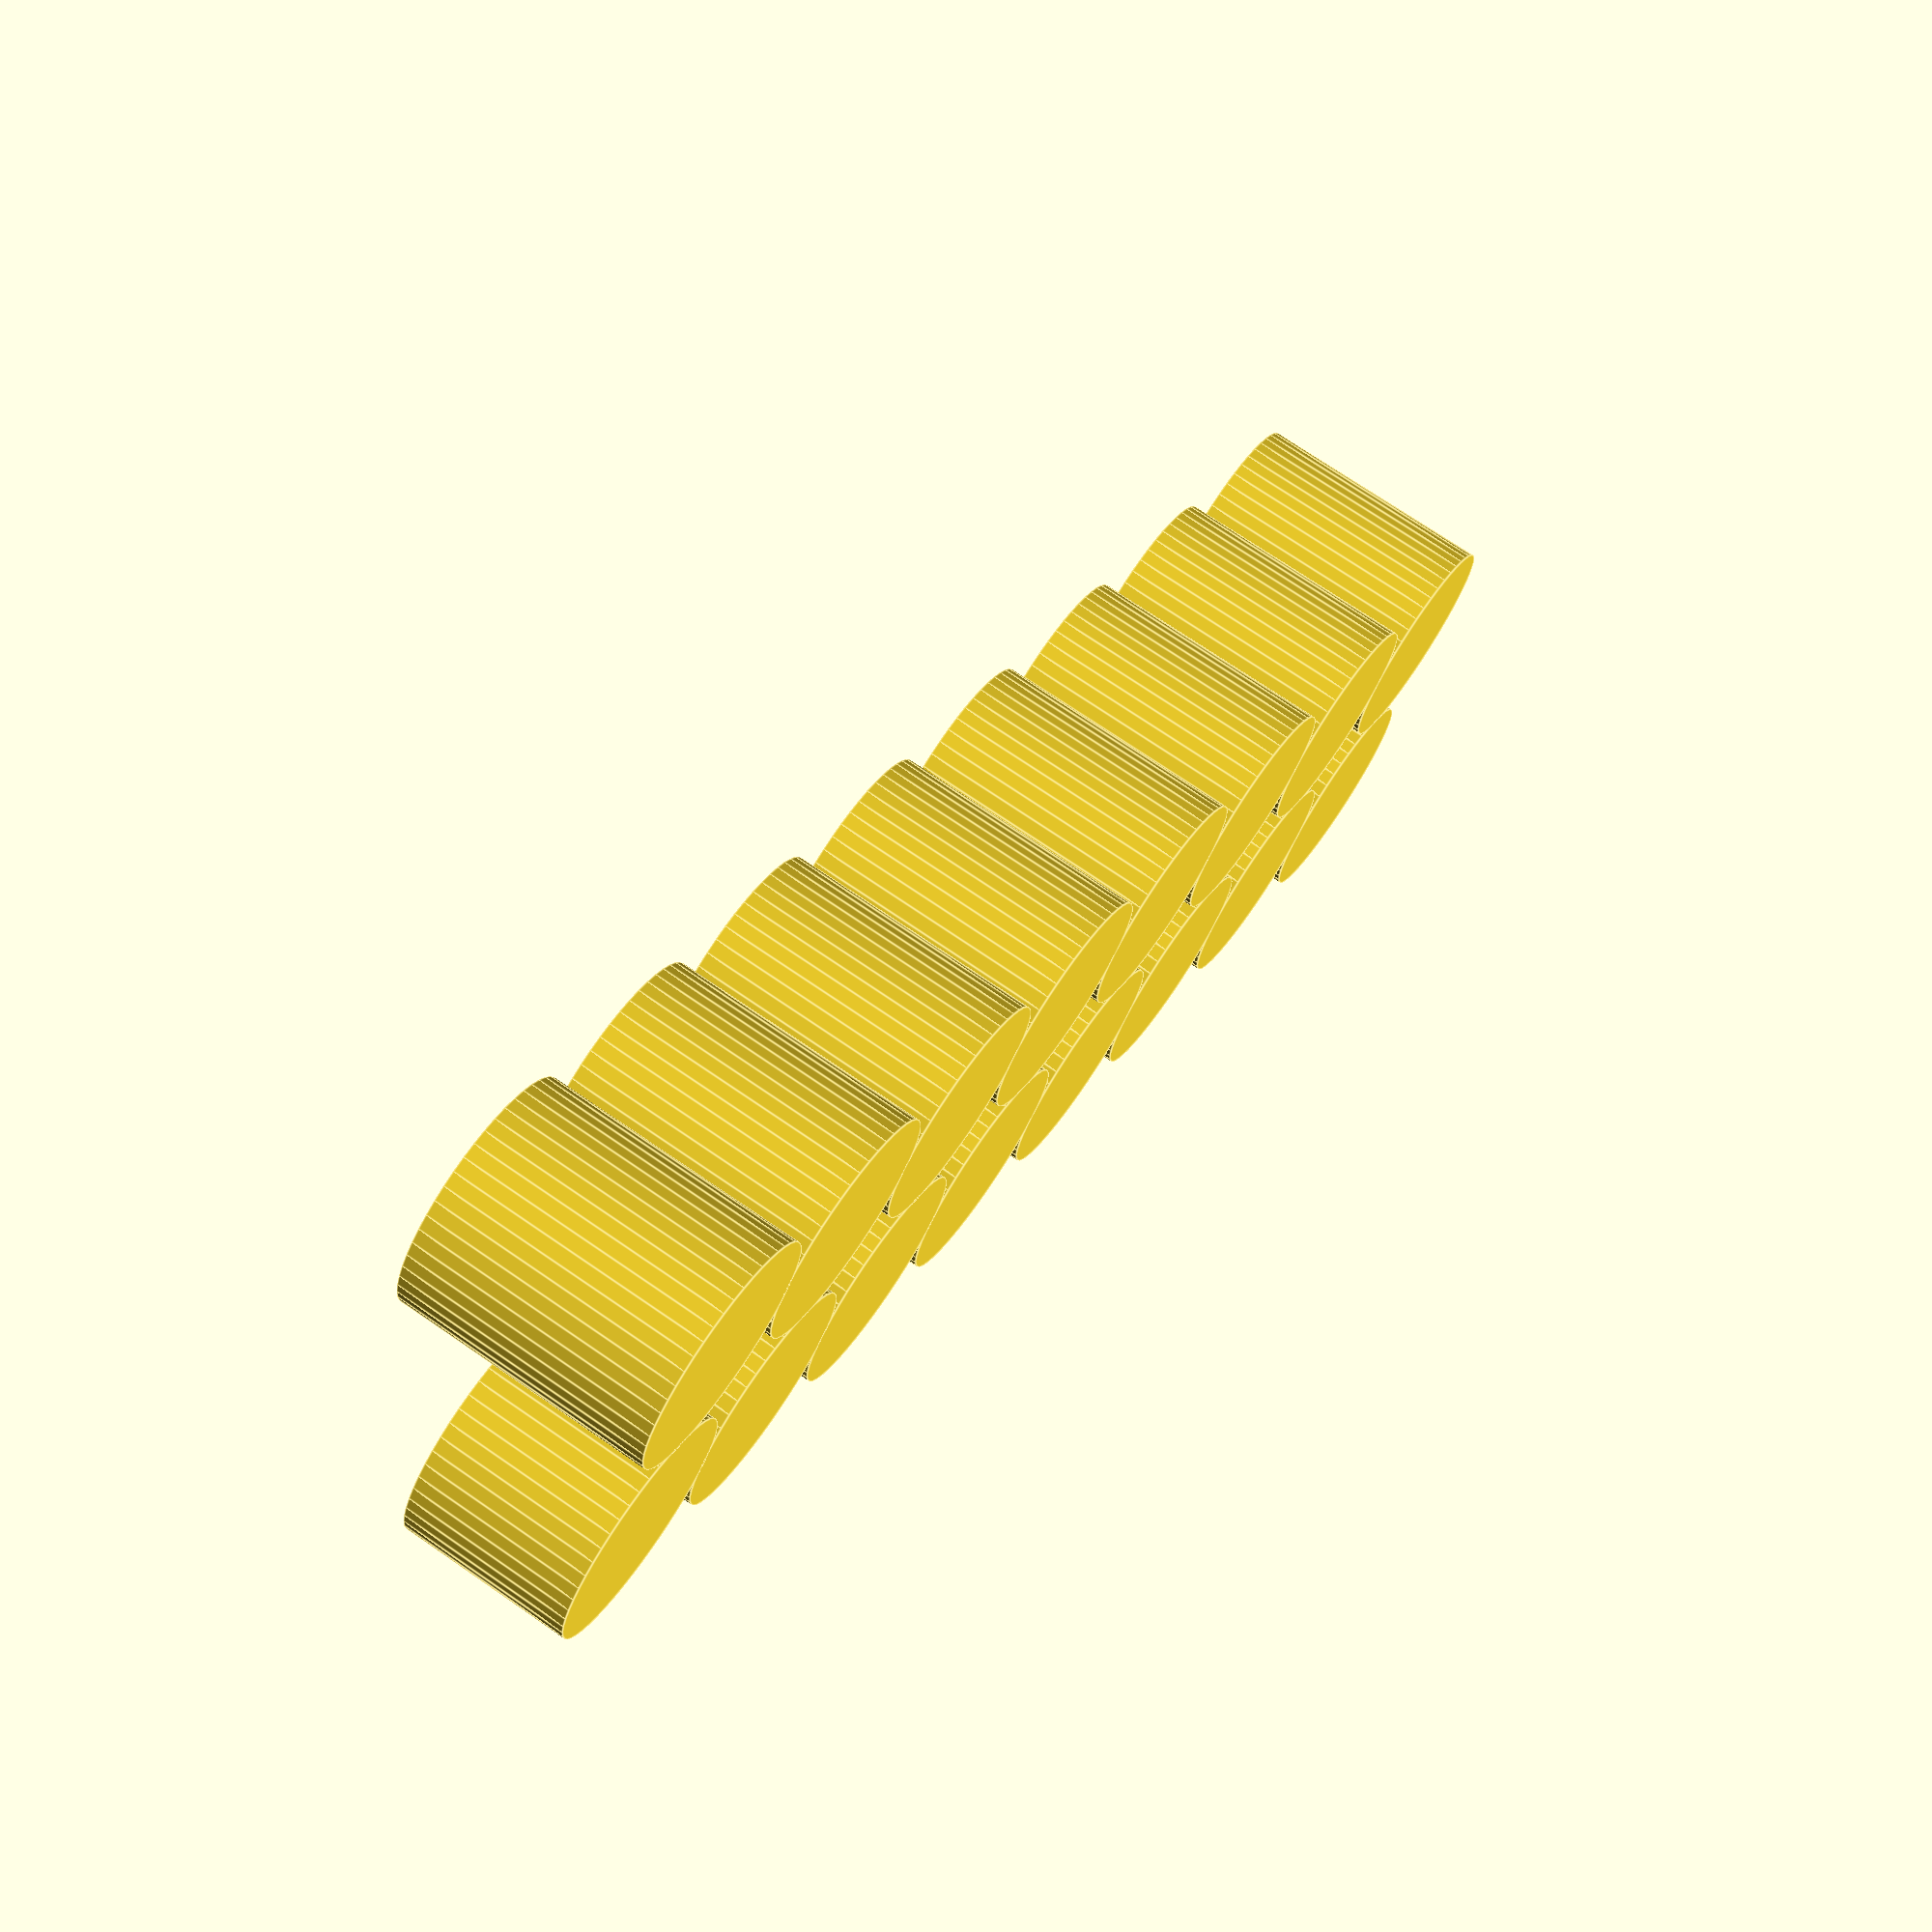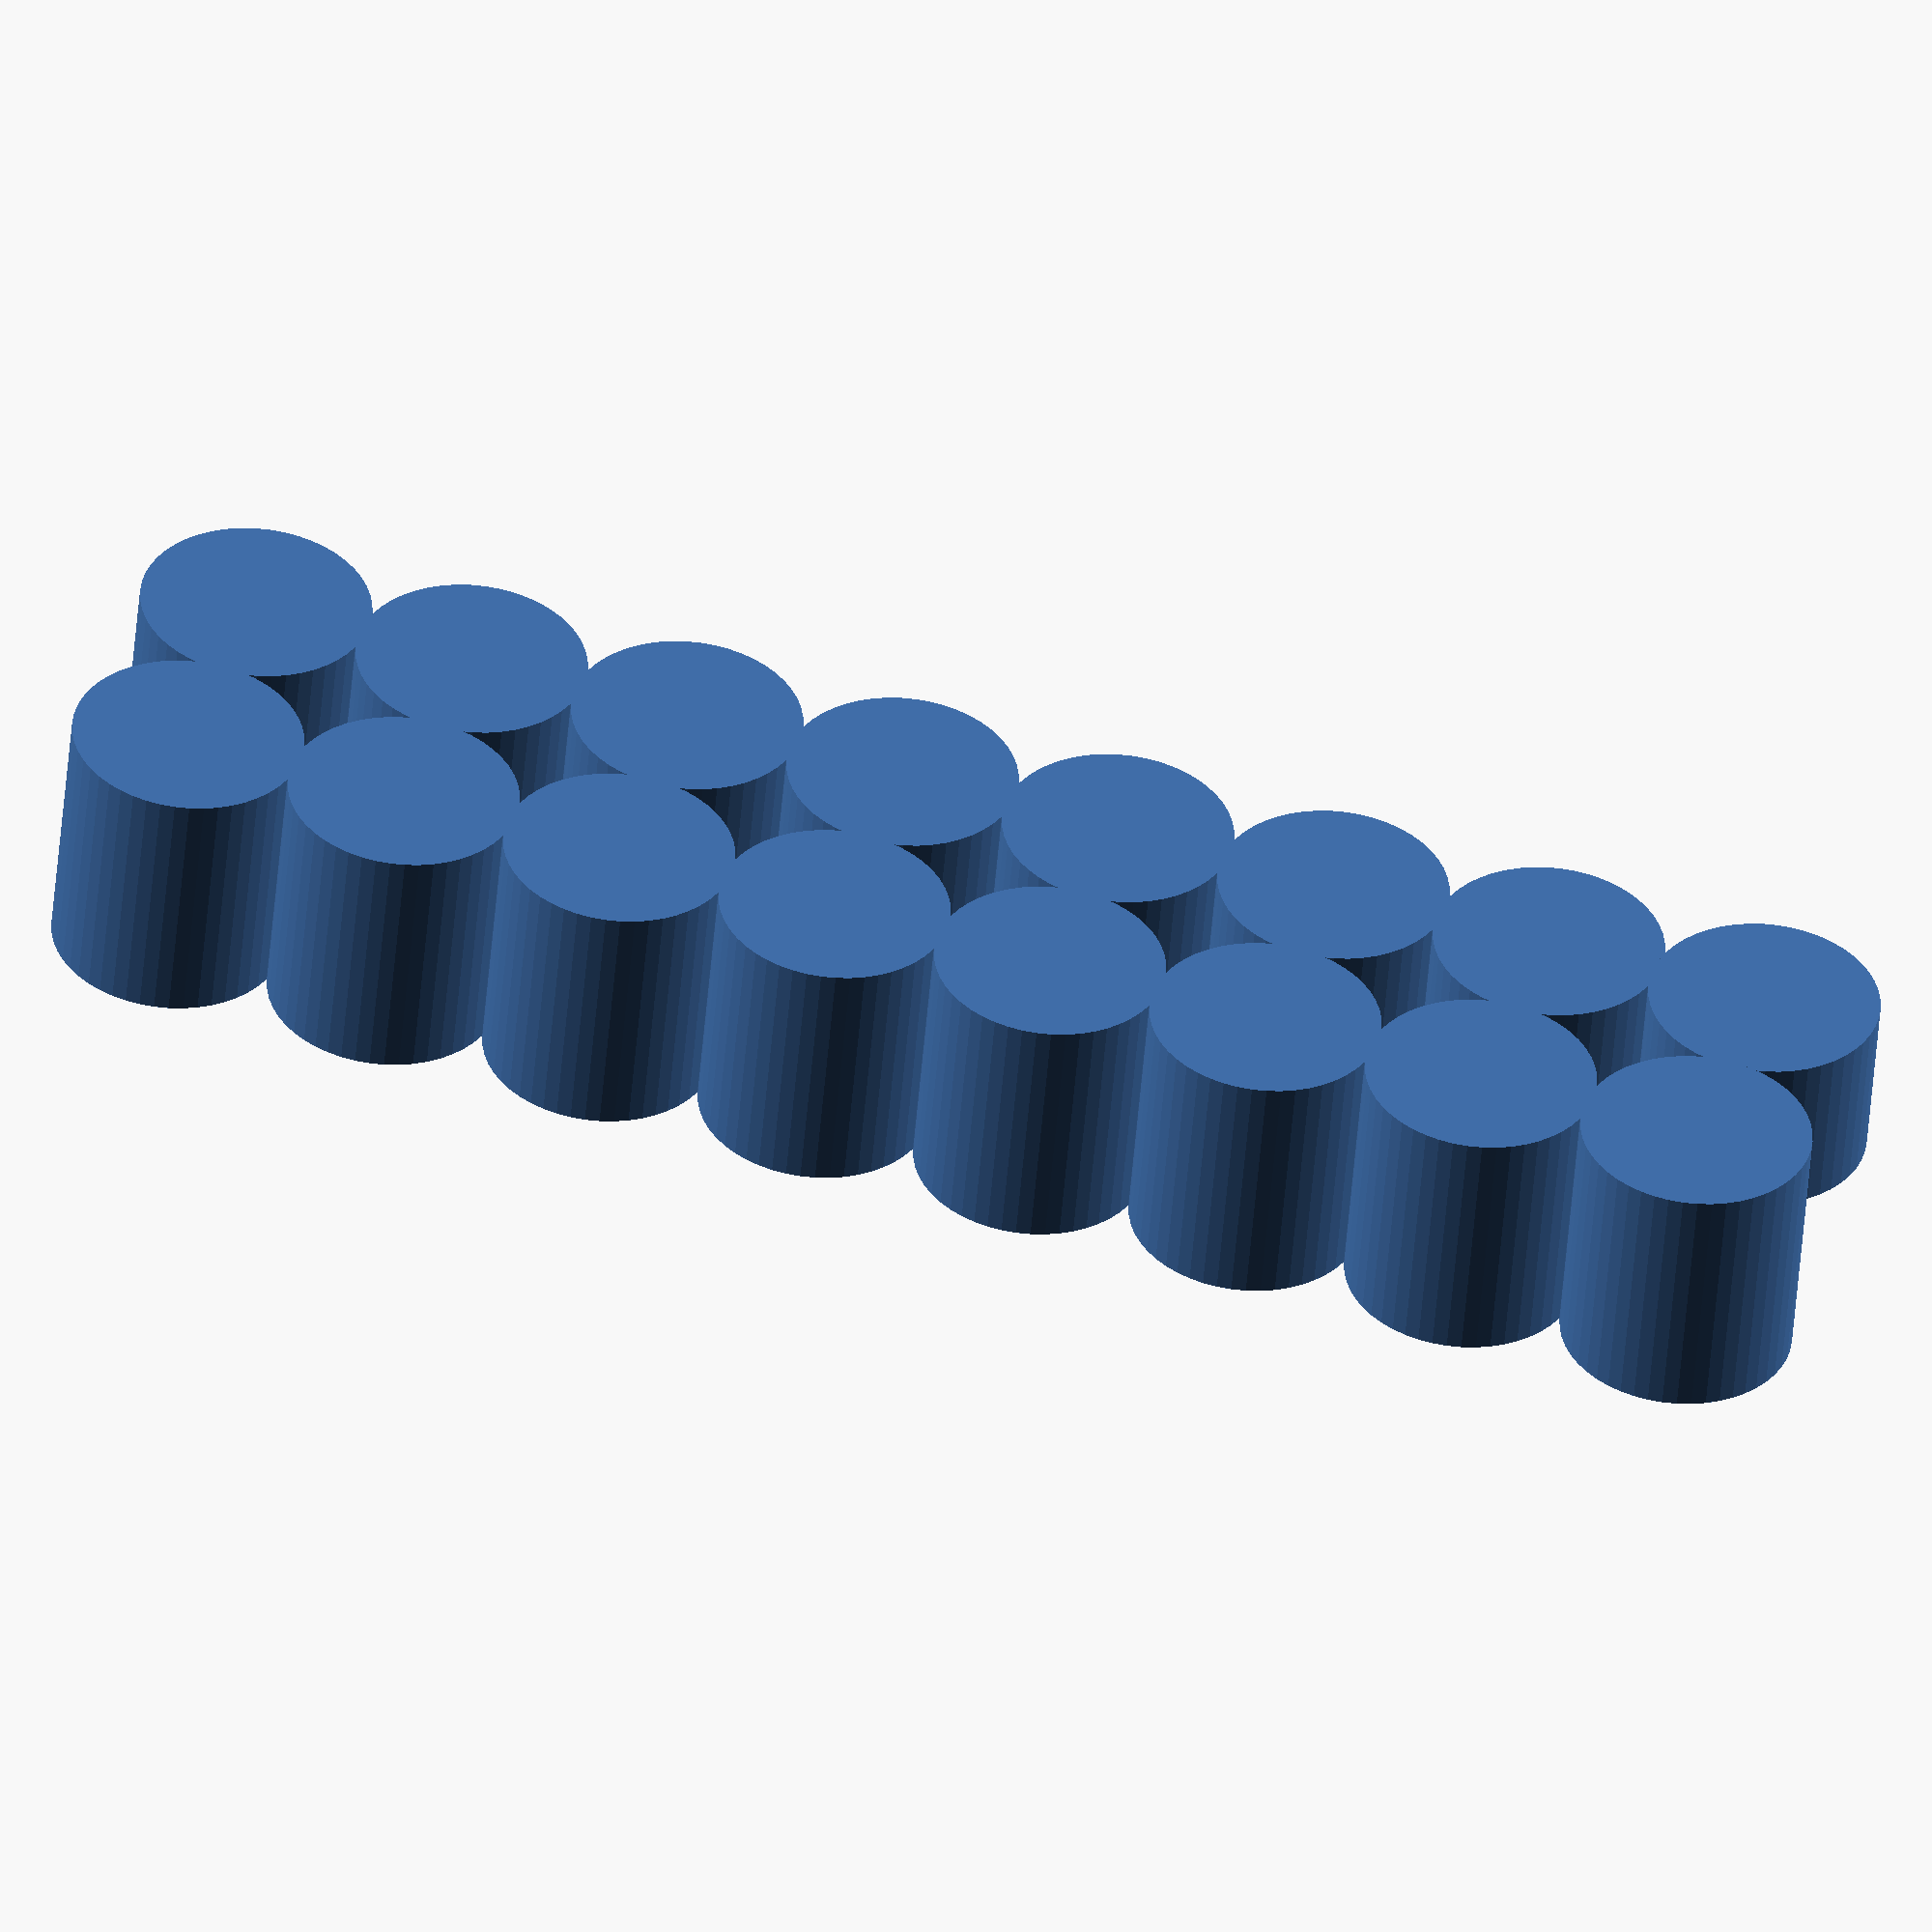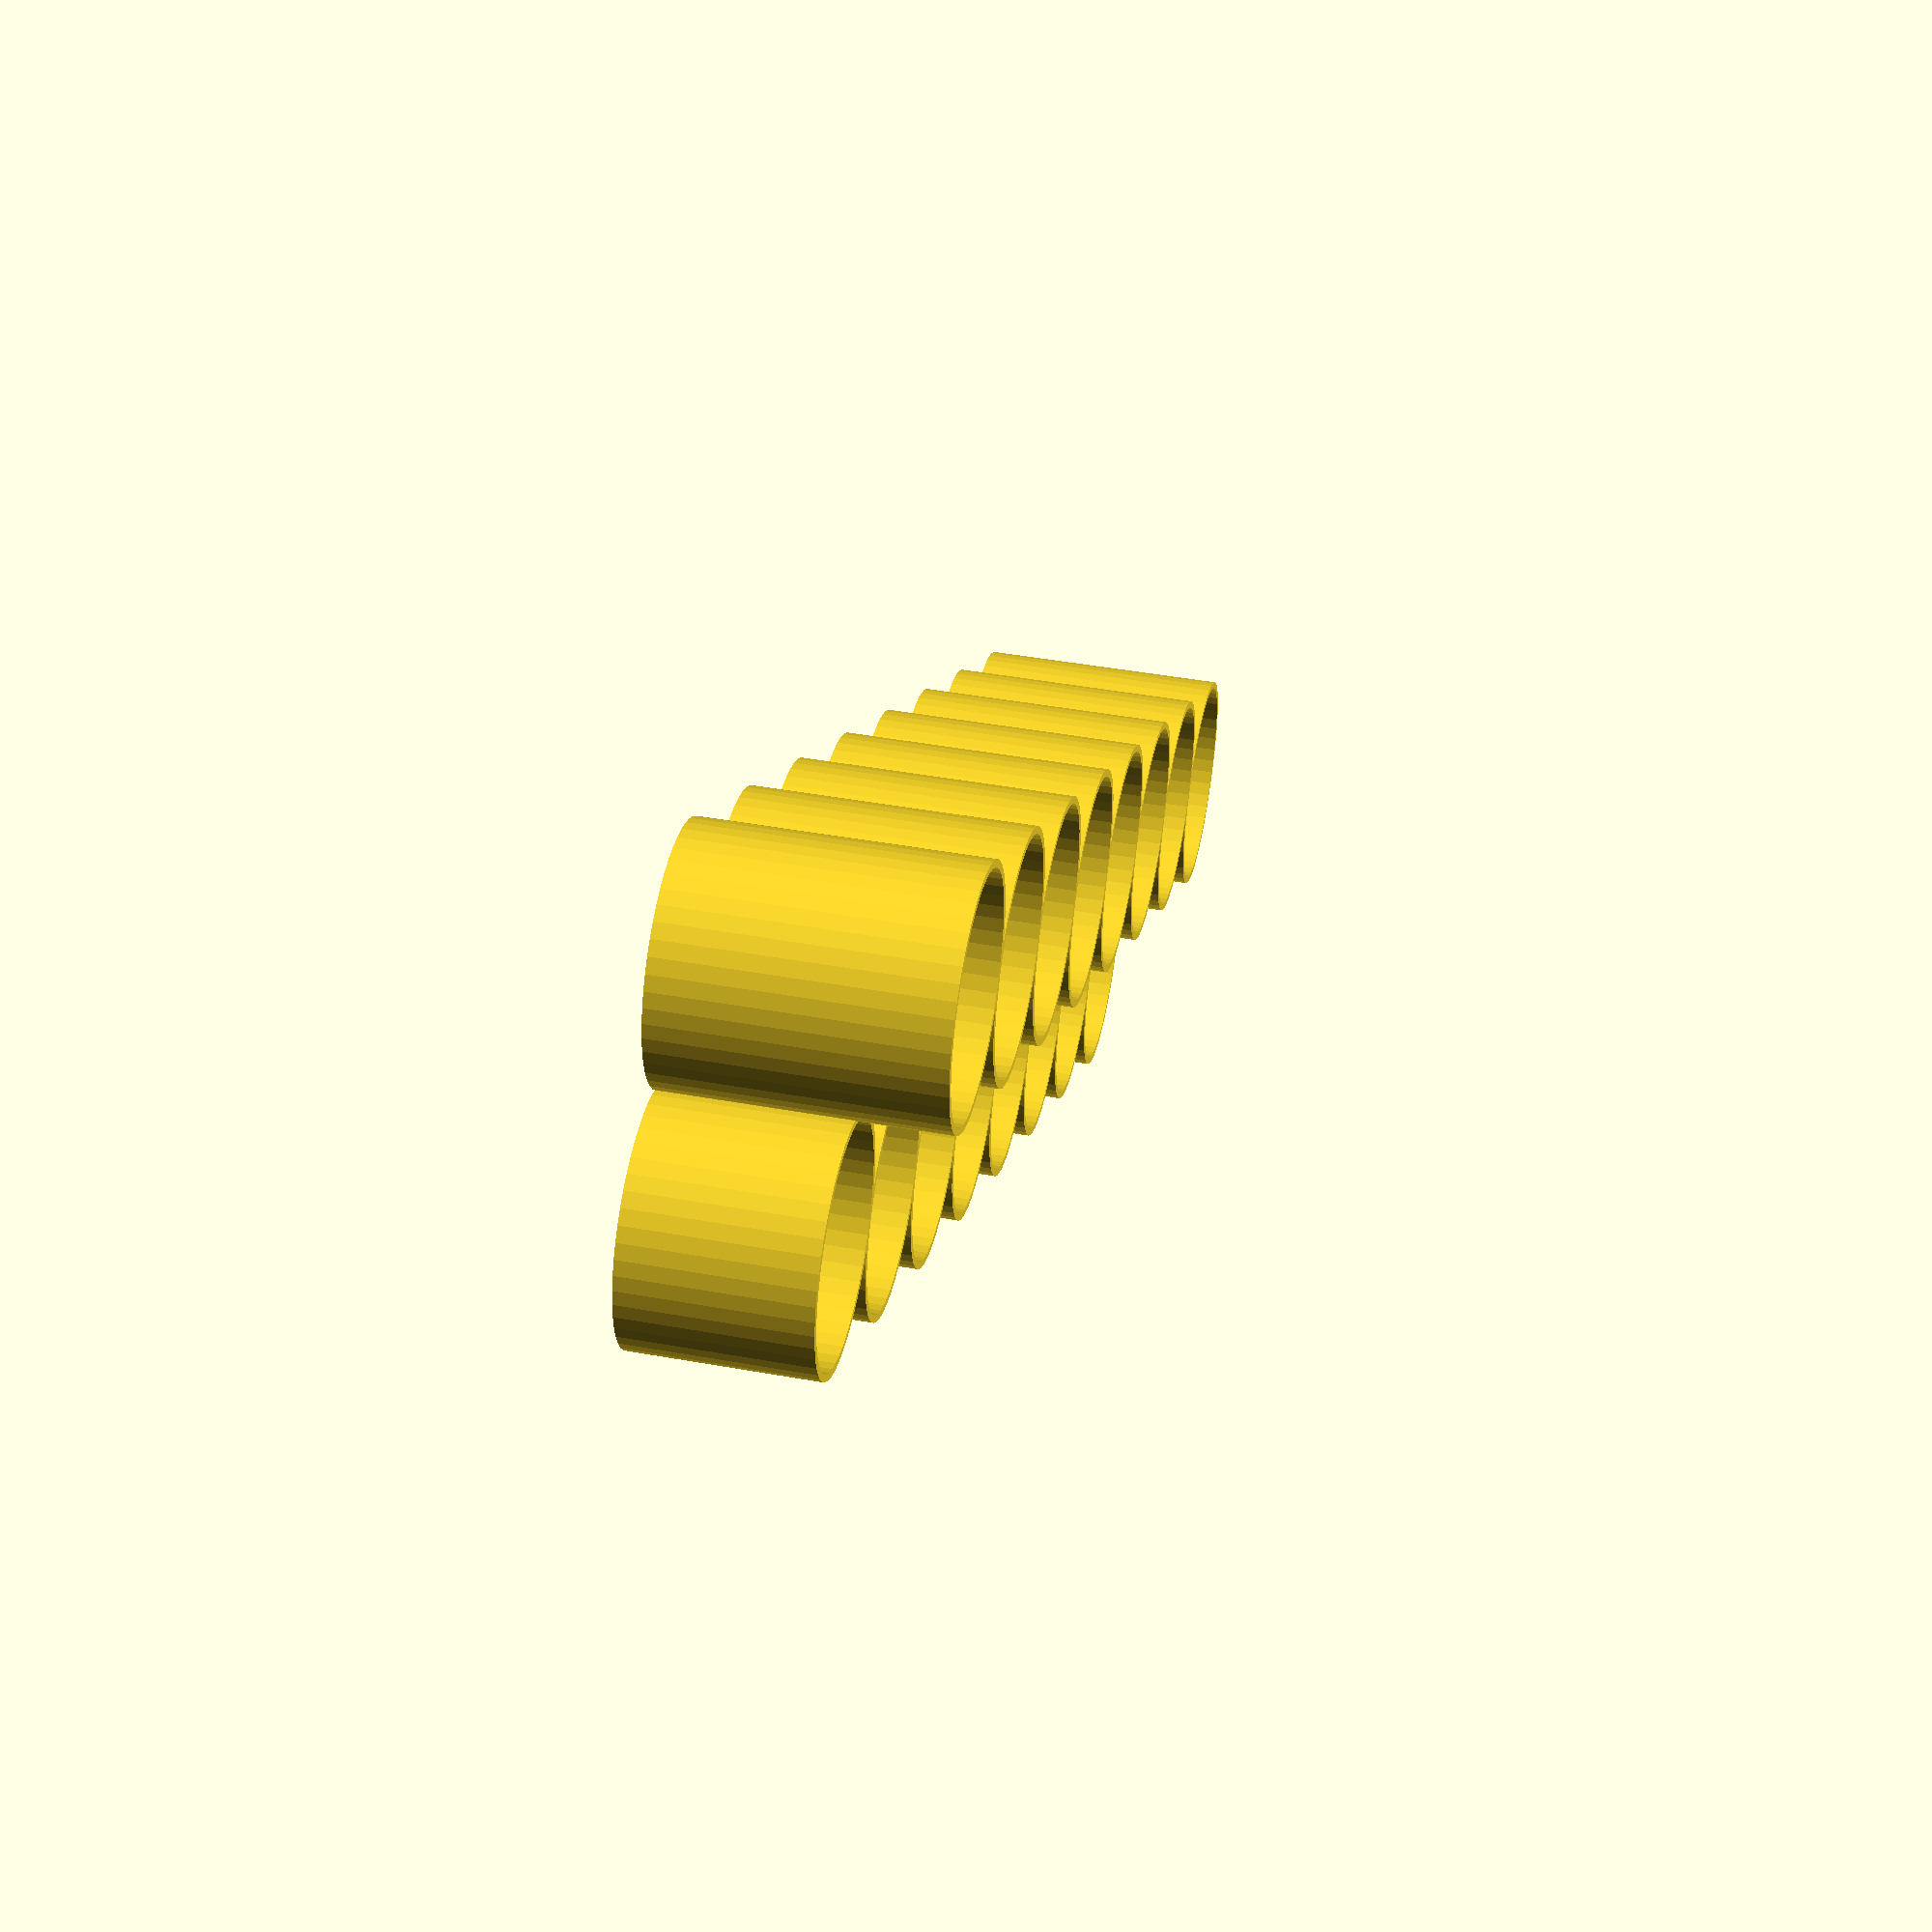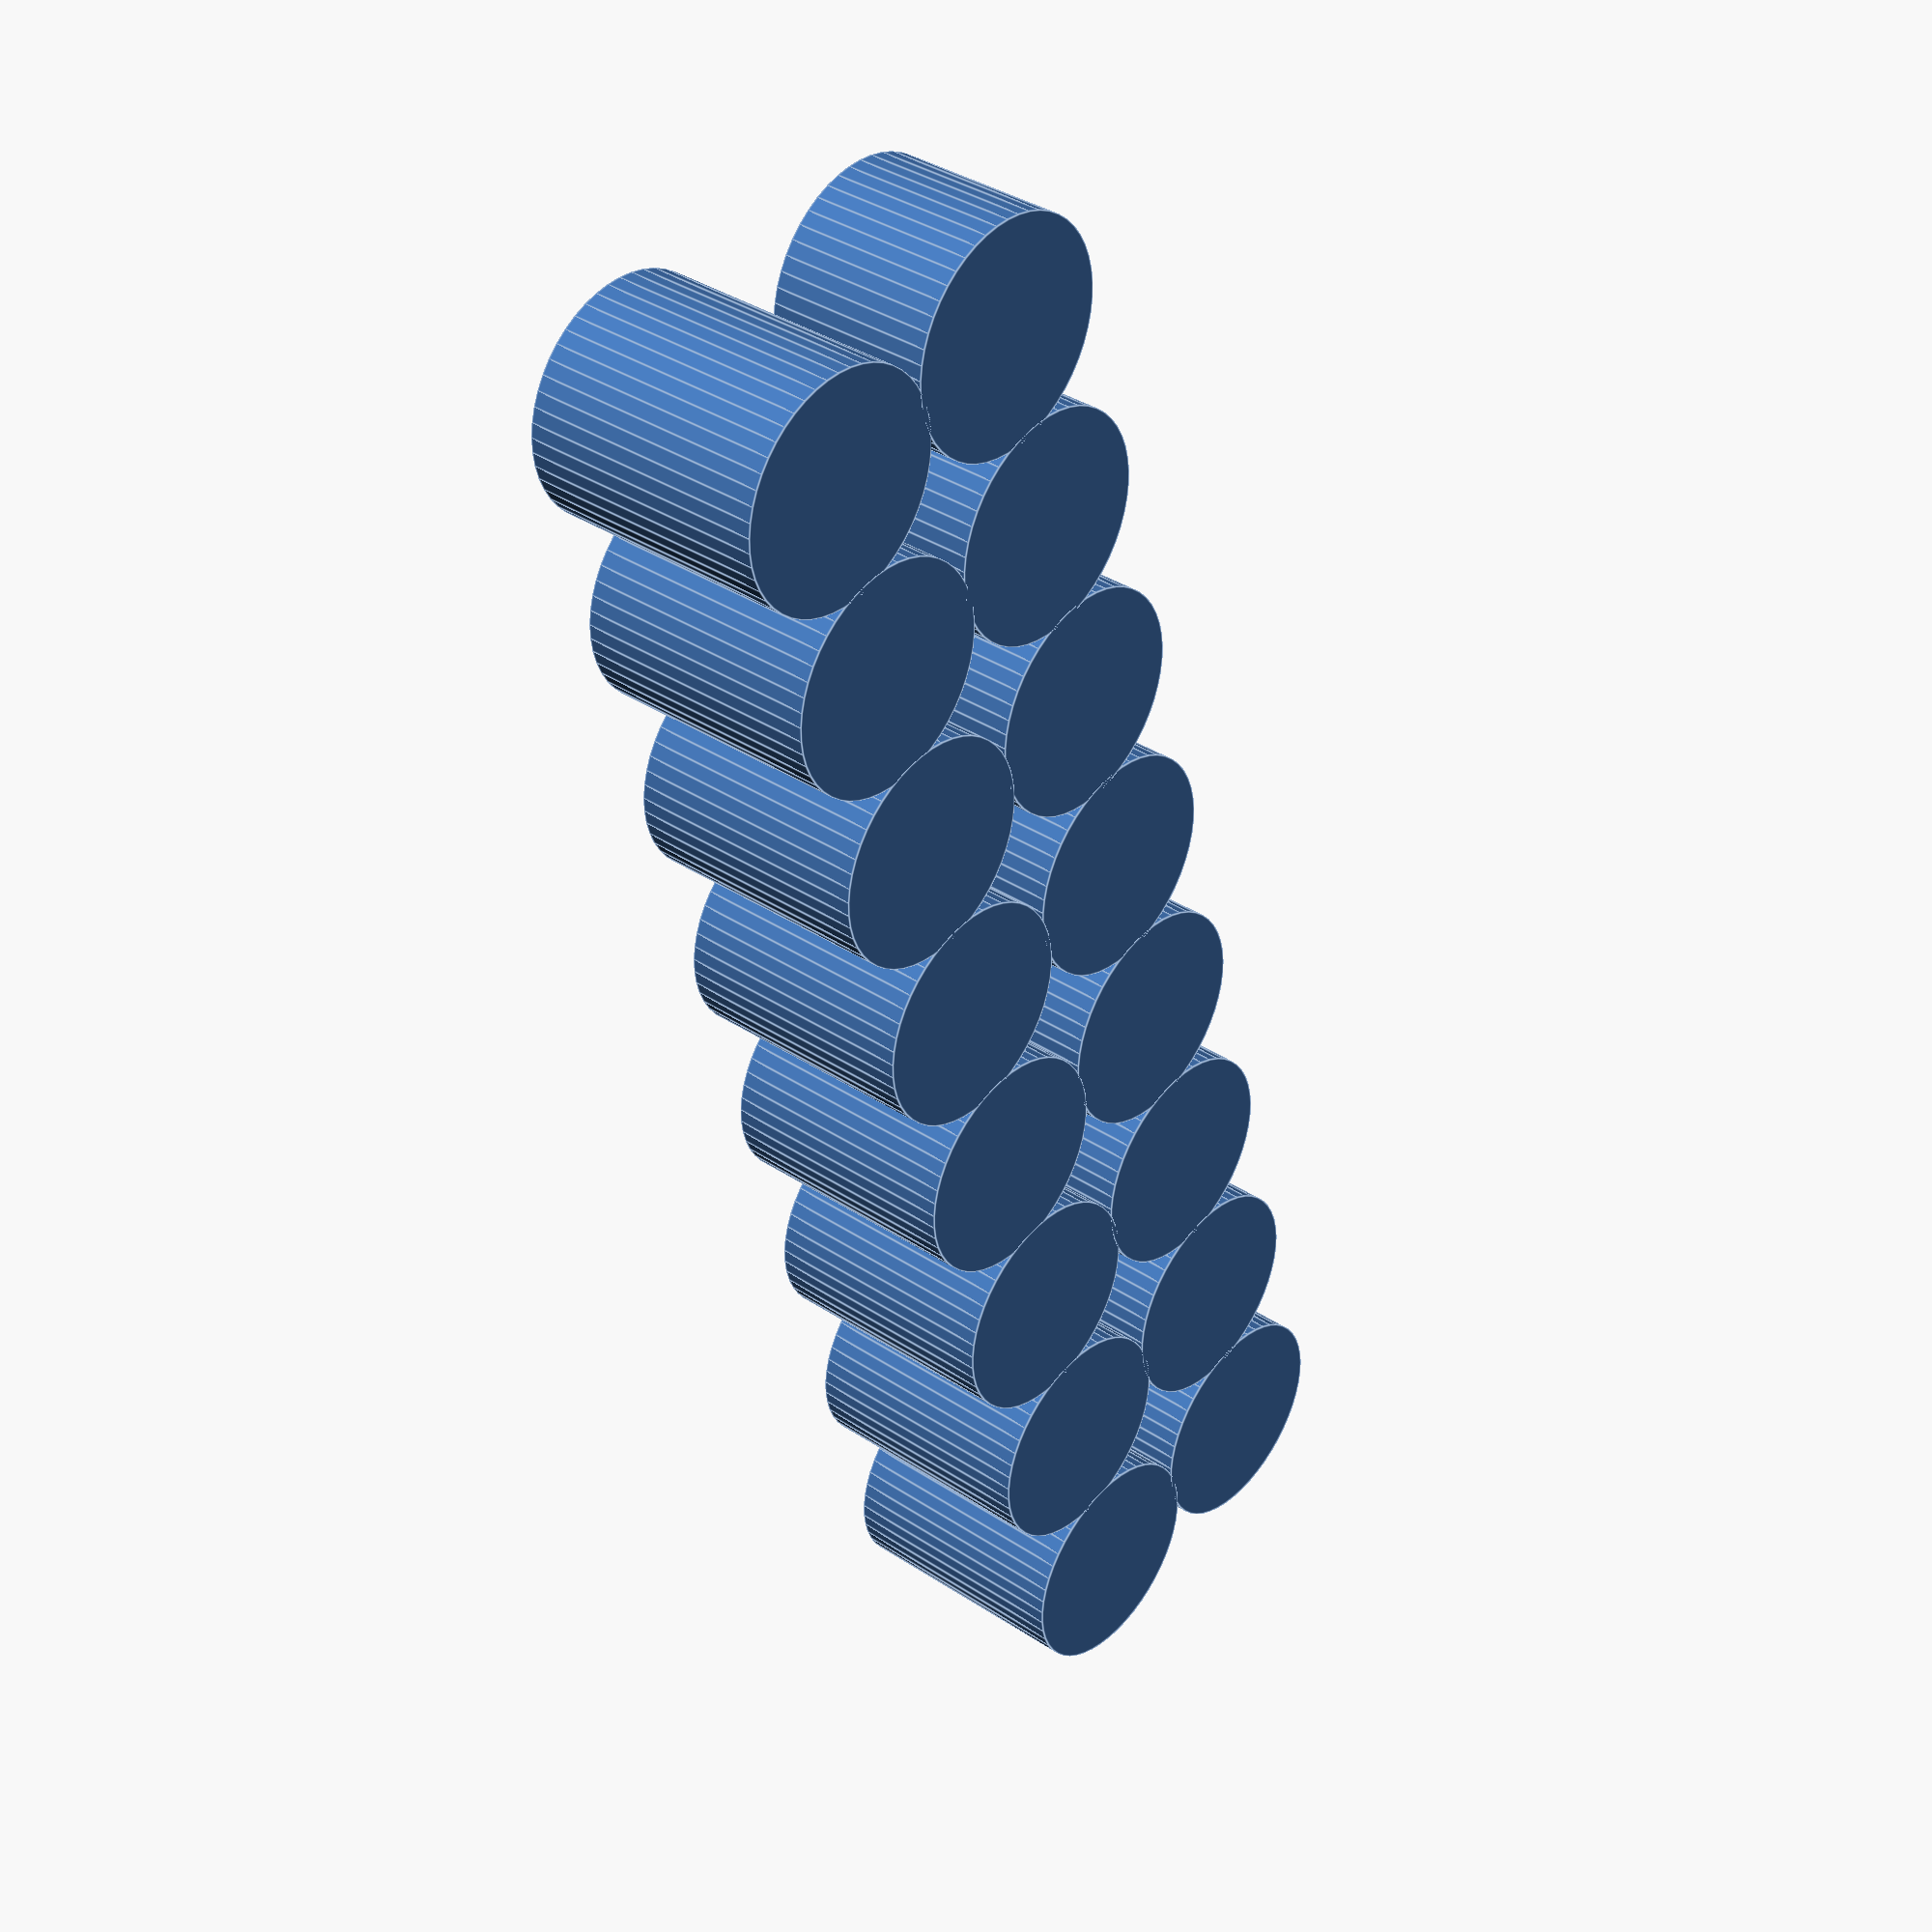
<openscad>
cols=8; // number of columns
rows=2; // number of rows
diam=25.5; // bottle diameter : Vallejo 25.5, Citadel 33, Citadel old 34.5
t=0.8; // wall thickness
step=10; // step height

for (i=[1:rows]) {
    for (j=[1:cols]) {
        translate([j*(diam+t),i*(diam+t),0]) 
        difference() {
              cylinder(h=i*step+(20-step),r1=diam/2+t,r2=diam/2+t,$fn=50);
              translate([0,0,(i-1)*step+t]) cylinder(h=20,r1=diam/2,r2=diam/2,$fn=50);
          }
    }
}

</openscad>
<views>
elev=287.4 azim=321.9 roll=124.5 proj=p view=edges
elev=50.8 azim=162.5 roll=175.4 proj=o view=solid
elev=134.7 azim=216.0 roll=258.3 proj=p view=wireframe
elev=143.8 azim=284.8 roll=49.2 proj=p view=edges
</views>
